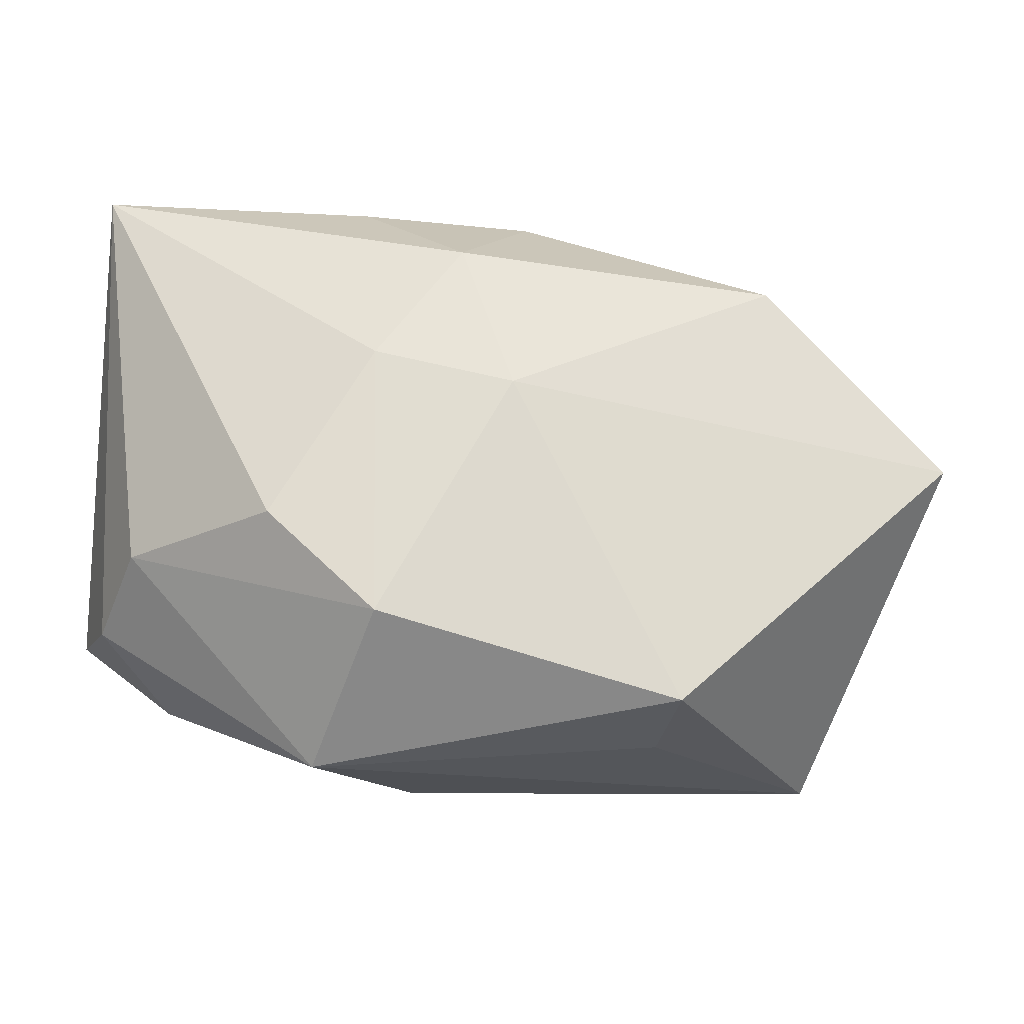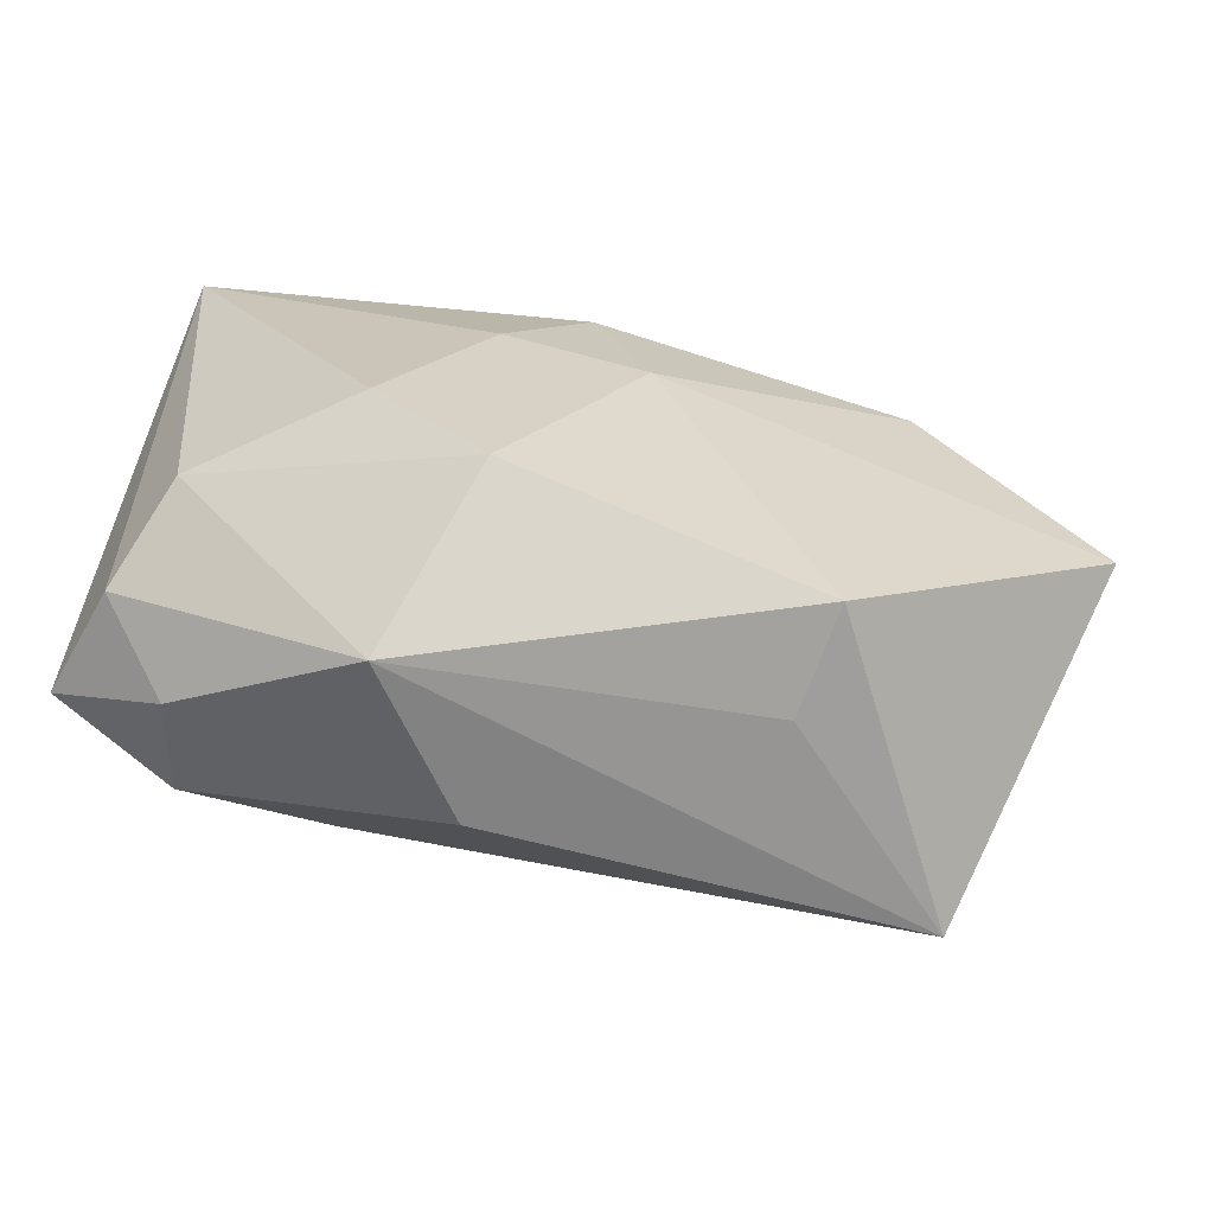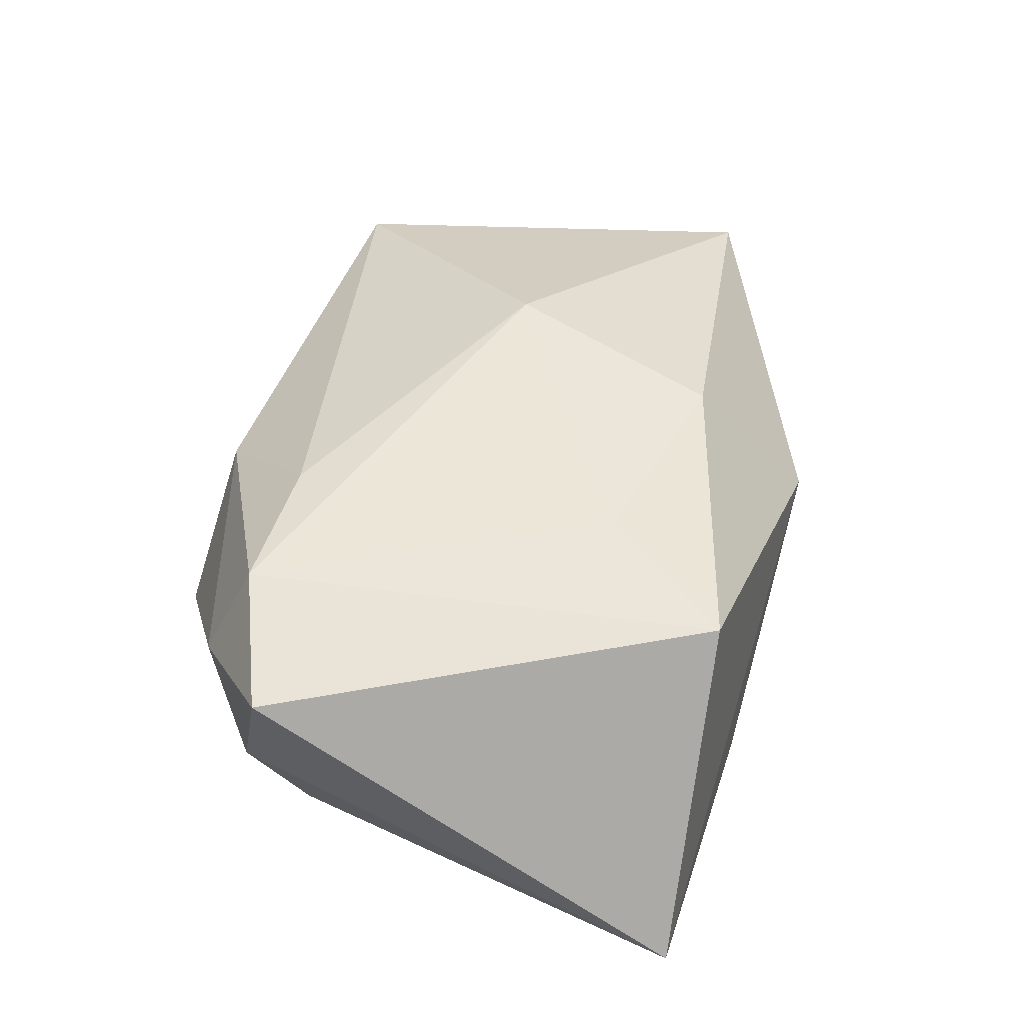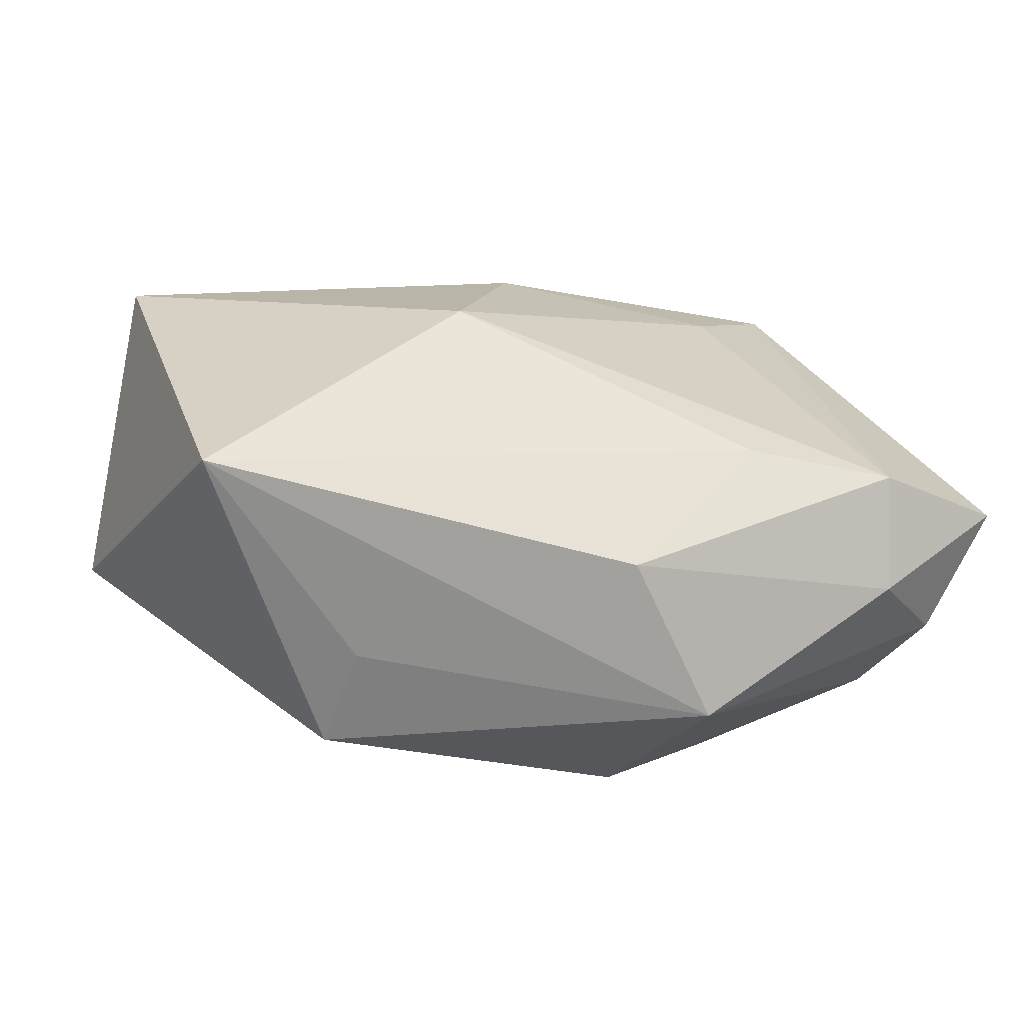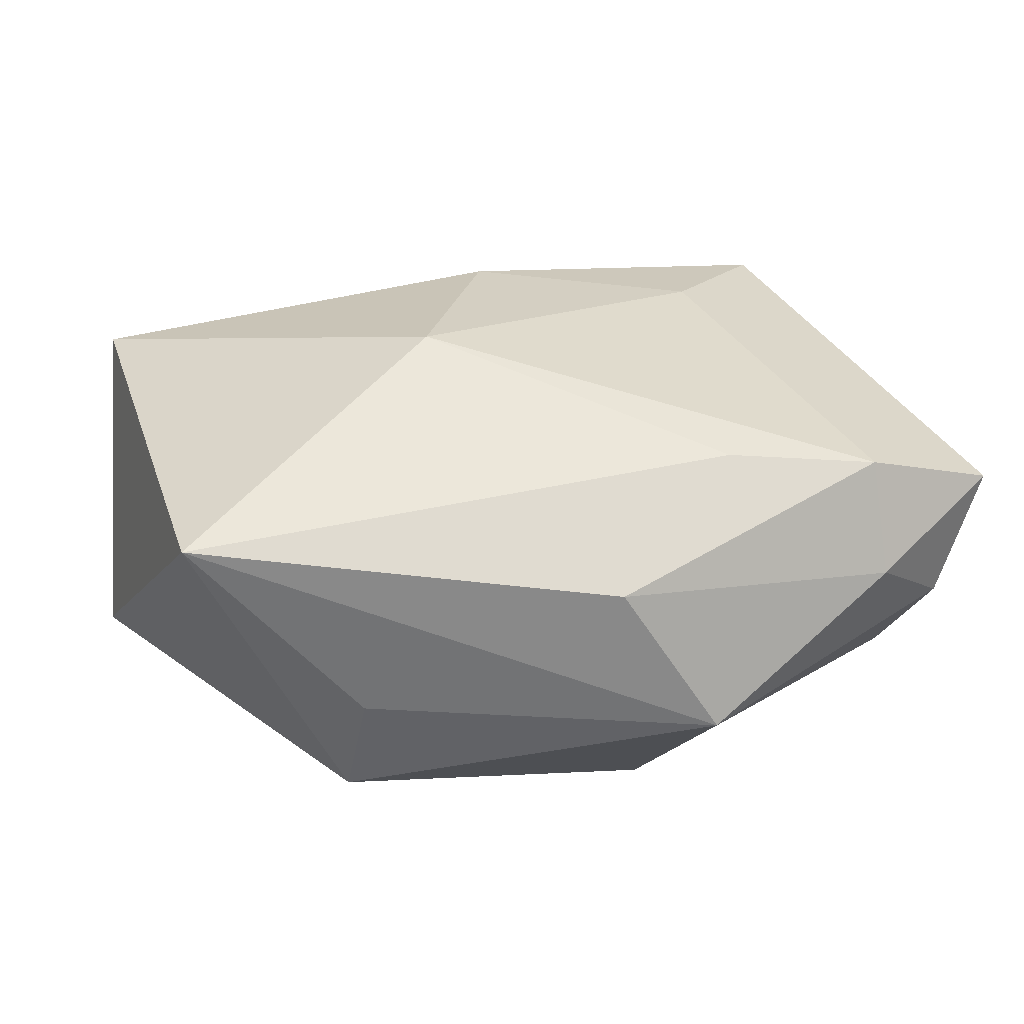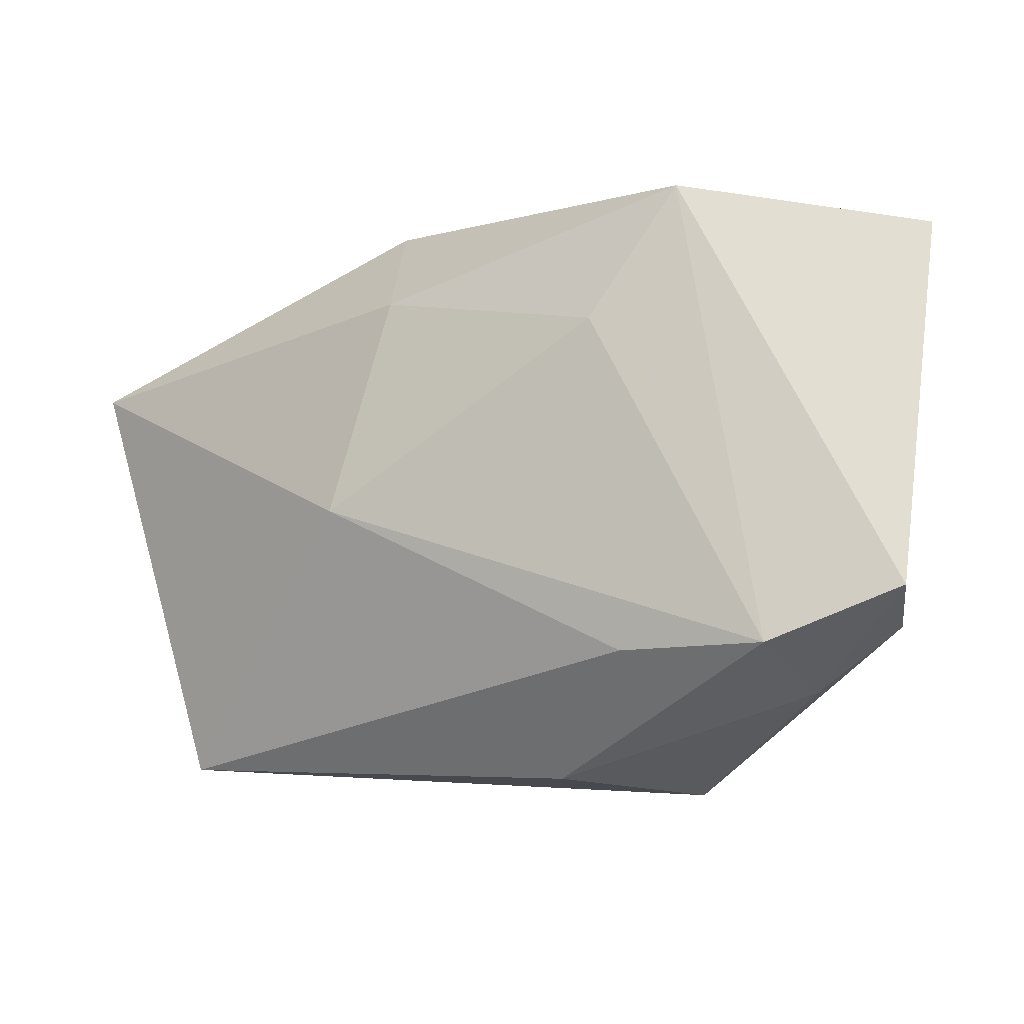
<metadata>
{"format":"obj","ext":"obj","renderer":"f3d","projection":"perspective","resolution":1024,"background":"white","views":[{"elev":-24.9,"azim":172.8,"up":"+Y"},{"elev":-66.8,"azim":162.3,"up":"+Y"},{"elev":49.0,"azim":107.5,"up":"+Z"},{"elev":-65.9,"azim":-16.3,"up":"+Y"},{"elev":-57.2,"azim":-8.0,"up":"+Y"},{"elev":-7.8,"azim":20.5,"up":"+Y"}]}
</metadata>
<code>
v 0.01311 0.01443 0.02035
v 0.01284 -0.01993 -0.01785
v -0.01395 -0.002918 0.02035
v 0.01355 0.0069 -0.01943
v -0.01586 -0.02866 -0.006853
v 6.964e-05 0.00361 -0.02104
v -0.01132 0.02701 -0.007408
v -0.002723 0.02825 -0.009695
v 0.04134 0.02871 -0.008645
v 0.005013 0.01889 -0.01951
v 0.01566 -0.01733 0.01943
v -0.04371 -0.002596 -0.01869
v 0.03241 -0.02119 0.01075
v 0.01763 -0.03068 -0.002608
v 0.02965 -0.01697 0.02035
v 0.03661 -0.01017 -0.00465
v -0.02607 0.01569 -0.02029
v -0.04702 0.01255 0.007058
v 0.02329 -0.009867 -0.01679
v 0.0396 -0.01474 0.005327
v -0.01348 0.02891 0.002973
v -0.01646 -0.02743 -0.01728
v -0.008625 0.01807 0.01793
v -0.03433 -0.02801 0.008361
v 0.01436 0.02891 -0.00945
v 0.006635 -0.02909 0.009844
v 0.02134 0.02712 0.01847
v 0.04212 -0.01188 0.01737
f 18 24 3
f 12 24 18
f 12 18 17
f 26 24 14
f 9 27 28
f 14 2 16
f 22 24 12
f 22 2 14
f 7 17 21
f 21 17 18
f 27 9 21
f 23 18 3
f 3 1 23
f 23 1 27
f 23 21 18
f 27 21 23
f 15 1 3
f 28 27 15
f 27 1 15
f 10 9 4
f 14 16 20
f 20 9 28
f 20 16 9
f 19 16 2
f 9 16 19
f 19 2 4
f 4 9 19
f 2 22 6
f 4 2 6
f 12 17 6
f 6 22 12
f 6 10 4
f 17 10 6
f 14 24 5
f 5 22 14
f 24 22 5
f 7 21 8
f 8 17 7
f 8 10 17
f 3 24 11
f 11 15 3
f 24 26 11
f 26 15 11
f 13 26 14
f 13 15 26
f 28 15 13
f 14 20 13
f 13 20 28
f 25 21 9
f 25 8 21
f 9 10 25
f 10 8 25

</code>
